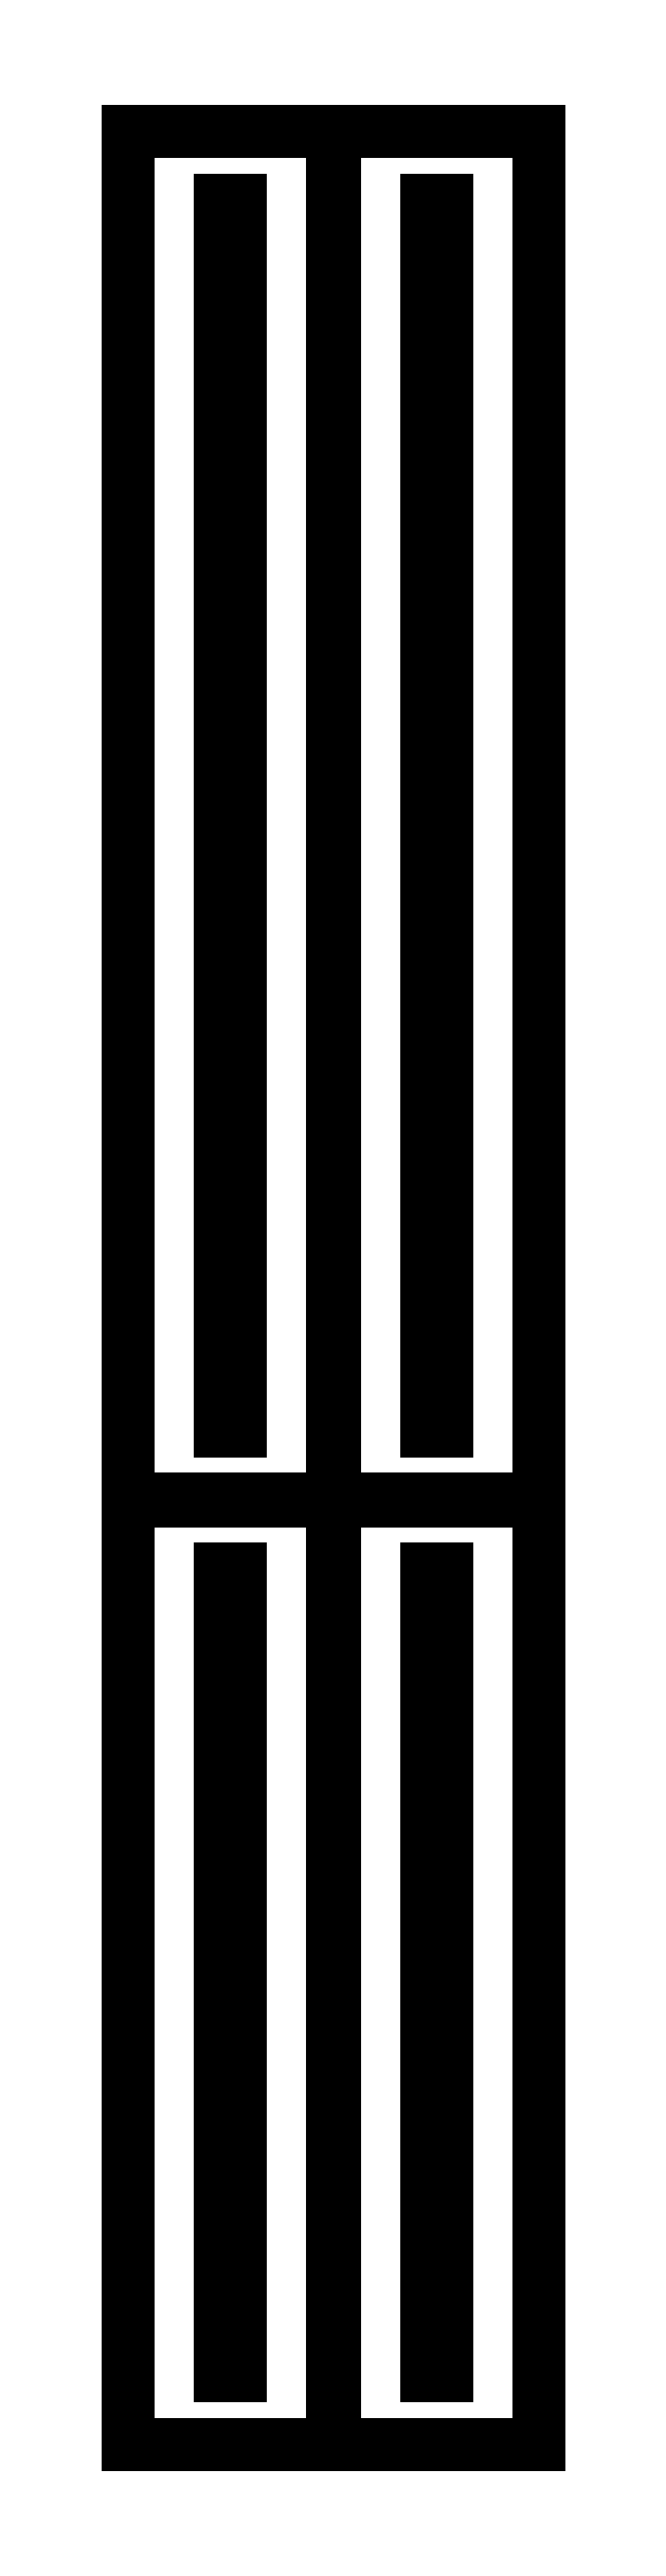
<metadata>
{"format":"dxf","ext":"dxf","renderer":"ezdxf+matplotlib","layout":"modelspace","background":"white","min_lineweight":24,"dpi":150}
</metadata>
<code>
0
SECTION
2
ENTITIES
0
LINE
8
0
10
30.25
20
338.2
11
0.25
21
338.2
0
LINE
8
0
10
0.25
20
338.2
11
0.25
21
138.2
0
LINE
8
0
10
0.25
20
138.2
11
30.25
21
138.2
0
LINE
8
0
10
30.25
20
138.2
11
30.25
21
338.2
0
LINE
8
0
10
13.75
20
148.2
11
13.75
21
328.2
0
LINE
8
0
10
13.75
20
328.2
11
16.75
21
328.2
0
LINE
8
0
10
16.75
20
328.2
11
16.75
21
148.2
0
LINE
8
0
10
16.75
20
148.2
11
13.75
21
148.2
0
LINE
8
0
10
60.5
20
338.2
11
30.5
21
338.2
0
LINE
8
0
10
30.5
20
338.2
11
30.5
21
138.2
0
LINE
8
0
10
30.5
20
138.2
11
60.5
21
138.2
0
LINE
8
0
10
60.5
20
138.2
11
60.5
21
338.2
0
LINE
8
0
10
44
20
148.2
11
44
21
328.2
0
LINE
8
0
10
44
20
328.2
11
47
21
328.2
0
LINE
8
0
10
47
20
328.2
11
47
21
148.2
0
LINE
8
0
10
47
20
148.2
11
44
21
148.2
0
LINE
8
0
10
30.25
20
138
11
0.25
21
138
0
LINE
8
0
10
0.25
20
138
11
0.25
21
0
0
LINE
8
0
10
0.25
20
0
11
30.25
21
0
0
LINE
8
0
10
30.25
20
0
11
30.25
21
138
0
LINE
8
0
10
13.75
20
10
11
13.75
21
128
0
LINE
8
0
10
13.75
20
128
11
16.75
21
128
0
LINE
8
0
10
16.75
20
128
11
16.75
21
10
0
LINE
8
0
10
16.75
20
10
11
13.75
21
10
0
LINE
8
0
10
60.5
20
138
11
30.5
21
138
0
LINE
8
0
10
30.5
20
138
11
30.5
21
0
0
LINE
8
0
10
30.5
20
0
11
60.5
21
0
0
LINE
8
0
10
60.5
20
0
11
60.5
21
138
0
LINE
8
0
10
44
20
10
11
44
21
128
0
LINE
8
0
10
44
20
128
11
47
21
128
0
LINE
8
0
10
47
20
128
11
47
21
10
0
LINE
8
0
10
47
20
10
11
44
21
10
0
ENDSEC
0
EOF

</code>
